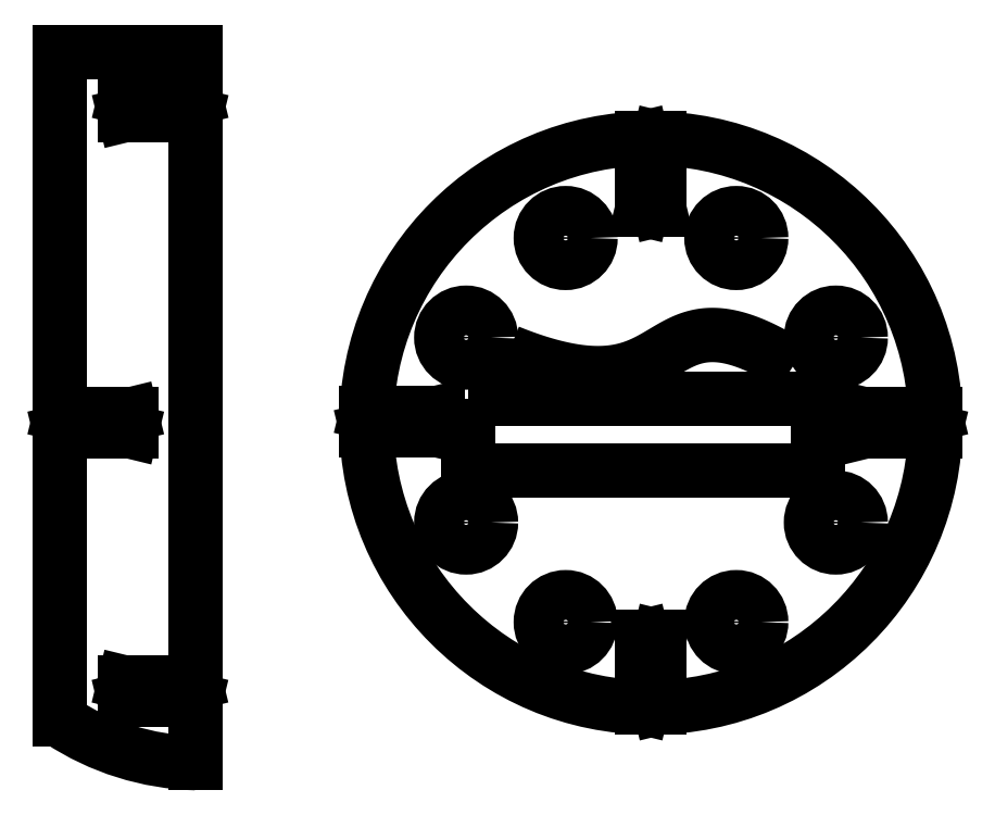
<metadata>
{"format":"dxf","ext":"dxf","renderer":"ezdxf+matplotlib","layout":"modelspace","background":"white","min_lineweight":24,"dpi":150}
</metadata>
<code>
0
SECTION
2
ENTITIES
0
CIRCLE
8
0
10
0
20
0
30
0
40
2
0
LINE
8
0
10
1.5
20
0.061
30
0
11
2
21
0.061
31
0
0
LINE
8
0
10
2
20
0.061
30
0
11
2
21
-0.061
31
0
0
LINE
8
0
10
2
20
-0.061
30
0
11
1.5
21
-0.061
31
0
0
LINE
8
0
10
1.5
20
-0.061
30
0
11
1.5
21
0.061
31
0
0
LINE
8
0
10
1.5
20
0.061
30
0
11
2
21
-0.061
31
0
0
LINE
8
0
10
2
20
0.061
30
0
11
1.5
21
-0.061
31
0
0
LINE
8
0
10
-2
20
0.071
30
0
11
-1.5
21
0.071
31
0
0
LINE
8
0
10
-1.5
20
0.071
30
0
11
-1.5
21
-0.051
31
0
0
LINE
8
0
10
-1.5
20
-0.051
30
0
11
-2
21
-0.051
31
0
0
LINE
8
0
10
-2
20
-0.051
30
0
11
-2
21
0.071
31
0
0
LINE
8
0
10
-2
20
0.071
30
0
11
-1.5
21
-0.051
31
0
0
LINE
8
0
10
-1.5
20
0.071
30
0
11
-2
21
-0.051
31
0
0
CIRCLE
8
0
10
-0.6
20
-1.4
30
0
40
0.175
0
CIRCLE
8
0
10
-1.3
20
-0.7
30
0
40
0.175
0
CIRCLE
8
0
10
-1.3
20
0.6
30
0
40
0.175
0
CIRCLE
8
0
10
-0.6
20
1.3
30
0
40
0.175
0
CIRCLE
8
0
10
0.6
20
1.3
30
0
40
0.175
0
CIRCLE
8
0
10
1.3
20
0.6
30
0
40
0.175
0
CIRCLE
8
0
10
1.3
20
-0.7
30
0
40
0.175
0
CIRCLE
8
0
10
0.6
20
-1.4
30
0
40
0.175
0
LINE
8
0
10
-0.06261
20
1.501
30
0
11
0.05939
21
1.501
31
0
0
LINE
8
0
10
0.05939
20
1.501
30
0
11
0.05939
21
2.001
31
0
0
LINE
8
0
10
0.05939
20
2.001
30
0
11
-0.06261
21
2.001
31
0
0
LINE
8
0
10
-0.06261
20
2.001
30
0
11
-0.06261
21
1.501
31
0
0
LINE
8
0
10
-0.06261
20
1.501
30
0
11
0.05939
21
2.001
31
0
0
LINE
8
0
10
0.05939
20
1.501
30
0
11
-0.06261
21
2.001
31
0
0
LINE
8
0
10
-0.06035
20
-1.501
30
0
11
0.06165
21
-1.501
31
0
0
LINE
8
0
10
0.06165
20
-1.501
30
0
11
0.06165
21
-2.001
31
0
0
LINE
8
0
10
0.06165
20
-2.001
30
0
11
-0.06035
21
-2.001
31
0
0
LINE
8
0
10
-0.06035
20
-2.001
30
0
11
-0.06035
21
-1.501
31
0
0
LINE
8
0
10
-0.06035
20
-1.501
30
0
11
0.06165
21
-2.001
31
0
0
LINE
8
0
10
0.06165
20
-1.501
30
0
11
-0.06035
21
-2.001
31
0
0
LINE
8
0
10
-4.156
20
-2.083
30
0
11
-4.156
21
2.609
31
0
0
LINE
8
0
10
-4.156
20
2.609
30
0
11
-3.202
21
2.609
31
0
0
LINE
8
0
10
-3.202
20
2.609
30
0
11
-3.202
21
-2.391
31
0
0
ARC
8
0
10
-3.156
20
-0.5752
30
0
40
1.817
50
236.6
51
268.6
0
LINE
8
0
10
-3.703
20
-1.825
30
0
11
-3.203
21
-1.825
31
0
0
LINE
8
0
10
-3.203
20
-1.825
30
0
11
-3.203
21
-1.947
31
0
0
LINE
8
0
10
-3.203
20
-1.947
30
0
11
-3.703
21
-1.947
31
0
0
LINE
8
0
10
-3.703
20
-1.947
30
0
11
-3.703
21
-1.825
31
0
0
LINE
8
0
10
-3.703
20
-1.825
30
0
11
-3.203
21
-1.947
31
0
0
LINE
8
0
10
-3.203
20
-1.825
30
0
11
-3.703
21
-1.947
31
0
0
LINE
8
0
10
-4.155
20
0.06083
30
0
11
-3.655
21
0.06083
31
0
0
LINE
8
0
10
-3.655
20
0.06083
30
0
11
-3.655
21
-0.06117
31
0
0
LINE
8
0
10
-3.655
20
-0.06117
30
0
11
-4.155
21
-0.06117
31
0
0
LINE
8
0
10
-4.155
20
-0.06117
30
0
11
-4.155
21
0.06083
31
0
0
LINE
8
0
10
-4.155
20
0.06083
30
0
11
-3.655
21
-0.06117
31
0
0
LINE
8
0
10
-3.655
20
0.06083
30
0
11
-4.155
21
-0.06117
31
0
0
LINE
8
0
10
-3.701
20
2.286
30
0
11
-3.201
21
2.286
31
0
0
LINE
8
0
10
-3.201
20
2.286
30
0
11
-3.201
21
2.164
31
0
0
LINE
8
0
10
-3.201
20
2.164
30
0
11
-3.701
21
2.164
31
0
0
LINE
8
0
10
-3.701
20
2.164
30
0
11
-3.701
21
2.286
31
0
0
LINE
8
0
10
-3.701
20
2.286
30
0
11
-3.201
21
2.164
31
0
0
LINE
8
0
10
-3.201
20
2.286
30
0
11
-3.701
21
2.164
31
0
0
LWPOLYLINE
8
0
90
4
70
1
43
0
10
-1.289
20
0.1681
10
1.178
20
0.1681
10
1.178
20
-0.3319
10
-1.289
20
-0.3319
0
SPLINE
8
0
70
1064
71
5
72
26
73
20
74
0
42
1e-09
43
1e-10
44
1e-10
40
0
40
0
40
0
40
0
40
0
40
0
40
0.06667
40
0.1333
40
0.2
40
0.2667
40
0.3333
40
0.4
40
0.4667
40
0.5333
40
0.6
40
0.6667
40
0.7333
40
0.8
40
0.8667
40
0.9333
40
1
40
1
40
1
40
1
40
1
40
1
10
1
20
0.4
30
0
10
0.9655
20
0.4223
30
0
10
0.898
20
0.464
30
0
10
0.801
20
0.5181
30
0
10
0.6805
20
0.5732
30
0
10
0.5446
20
0.6133
30
0
10
0.423
20
0.6251
30
0
10
0.3144
20
0.6102
30
0
10
0.2162
20
0.5727
30
0
10
0.1237
20
0.5201
30
0
10
0.03071
20
0.462
30
0
10
-0.06887
20
0.4083
30
0
10
-0.1806
20
0.368
30
0
10
-0.3079
20
0.3469
30
0
10
-0.4527
20
0.3481
30
0
10
-0.6157
20
0.373
30
0
10
-0.7605
20
0.412
30
0
10
-0.8771
20
0.4519
30
0
10
-0.9585
20
0.4832
30
0
10
-1
20
0.5
30
0
0
ENDSEC
0
EOF

</code>
